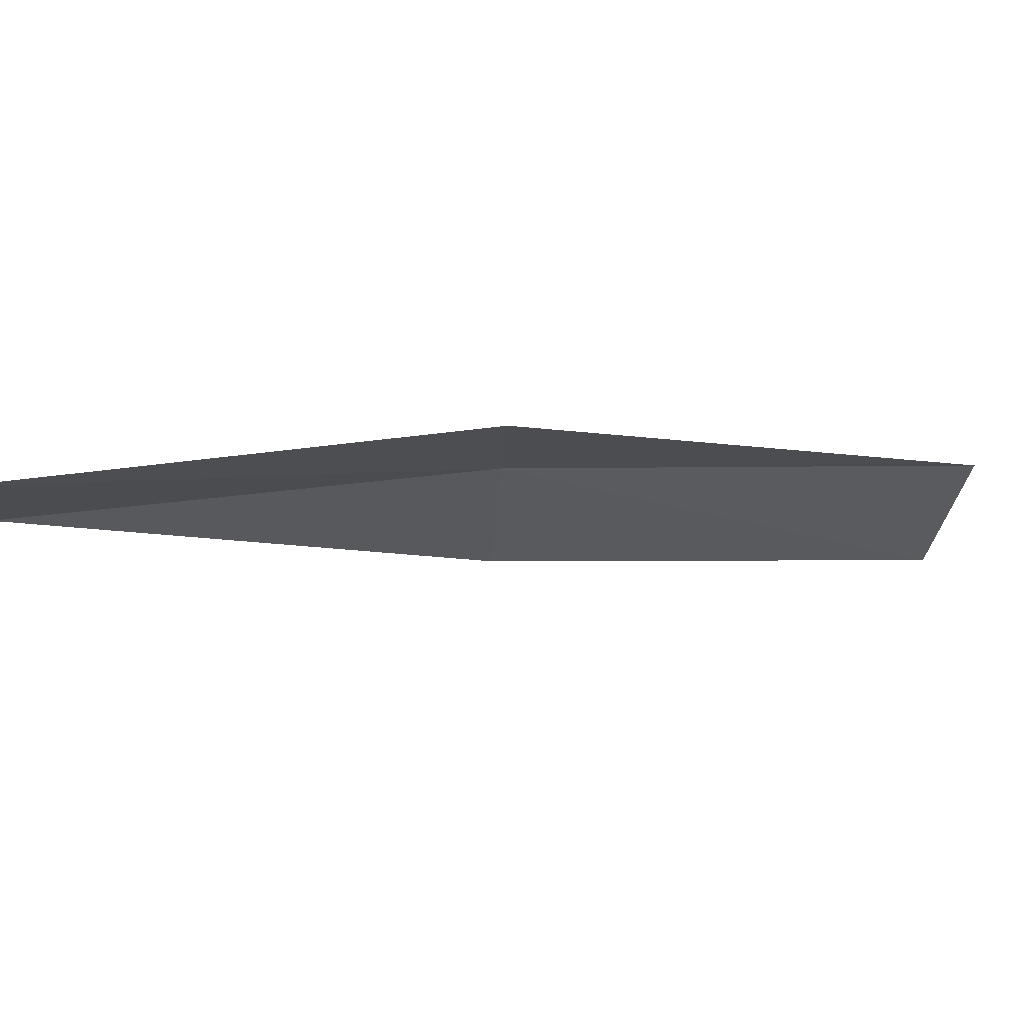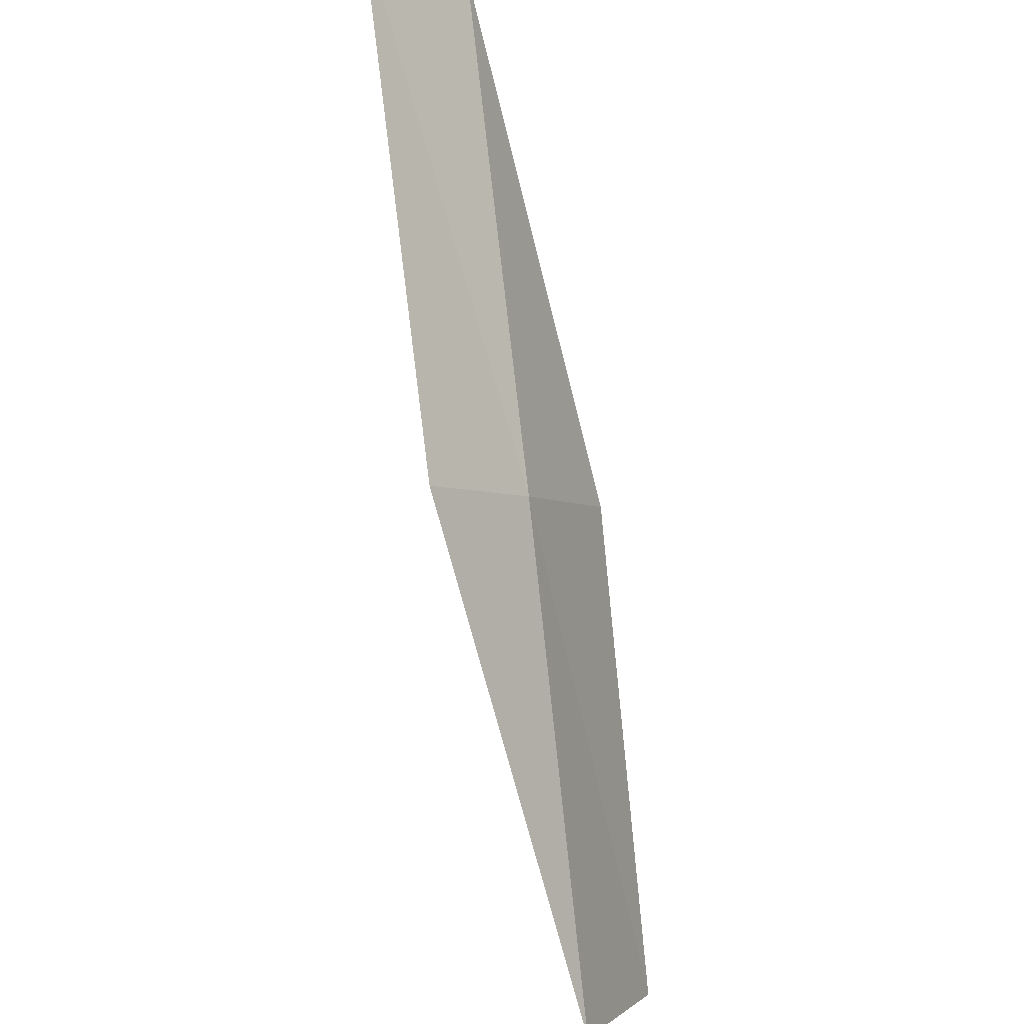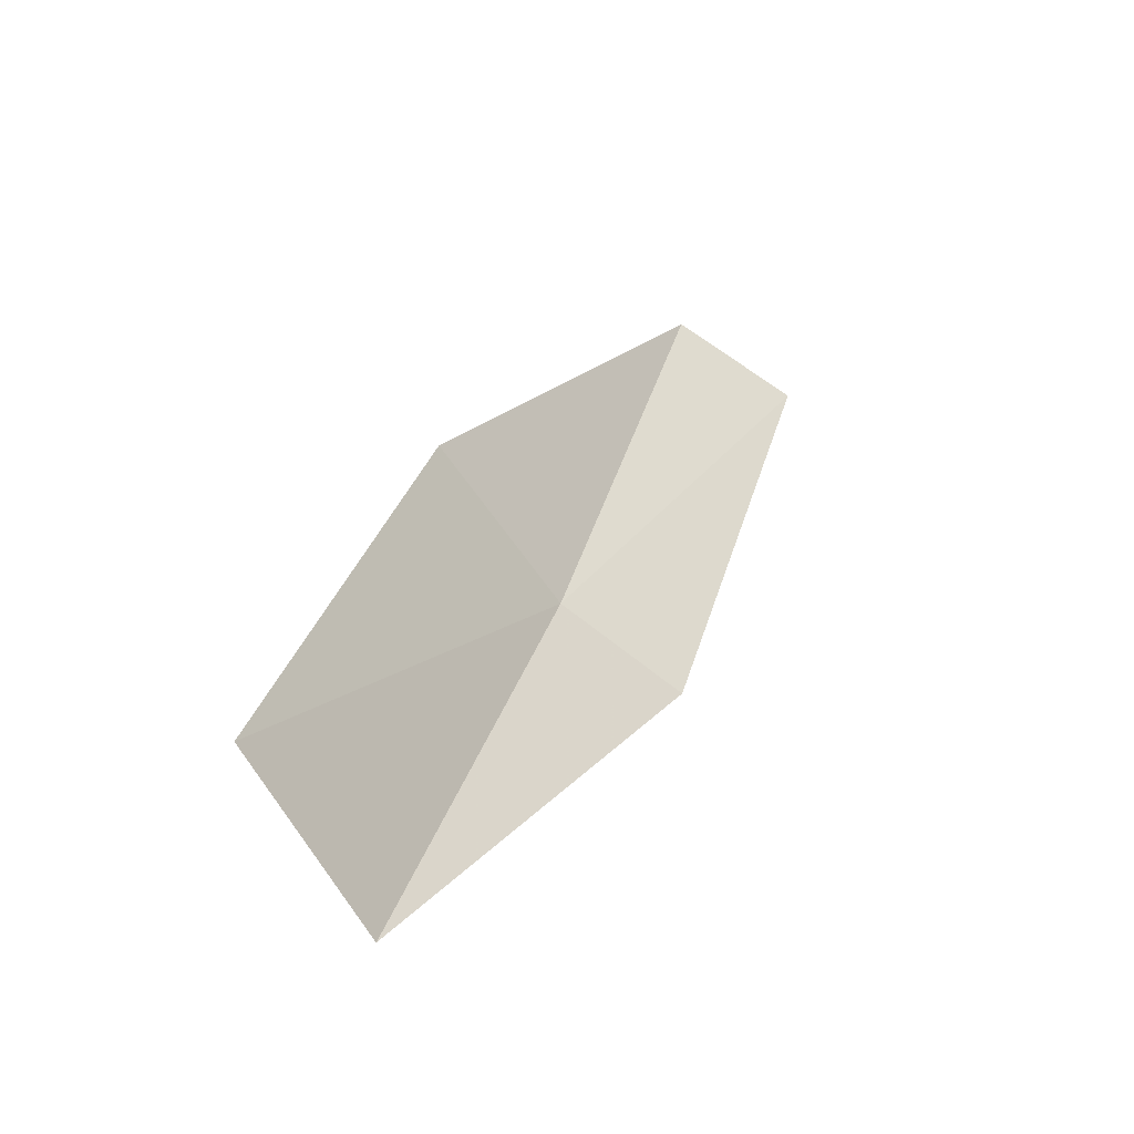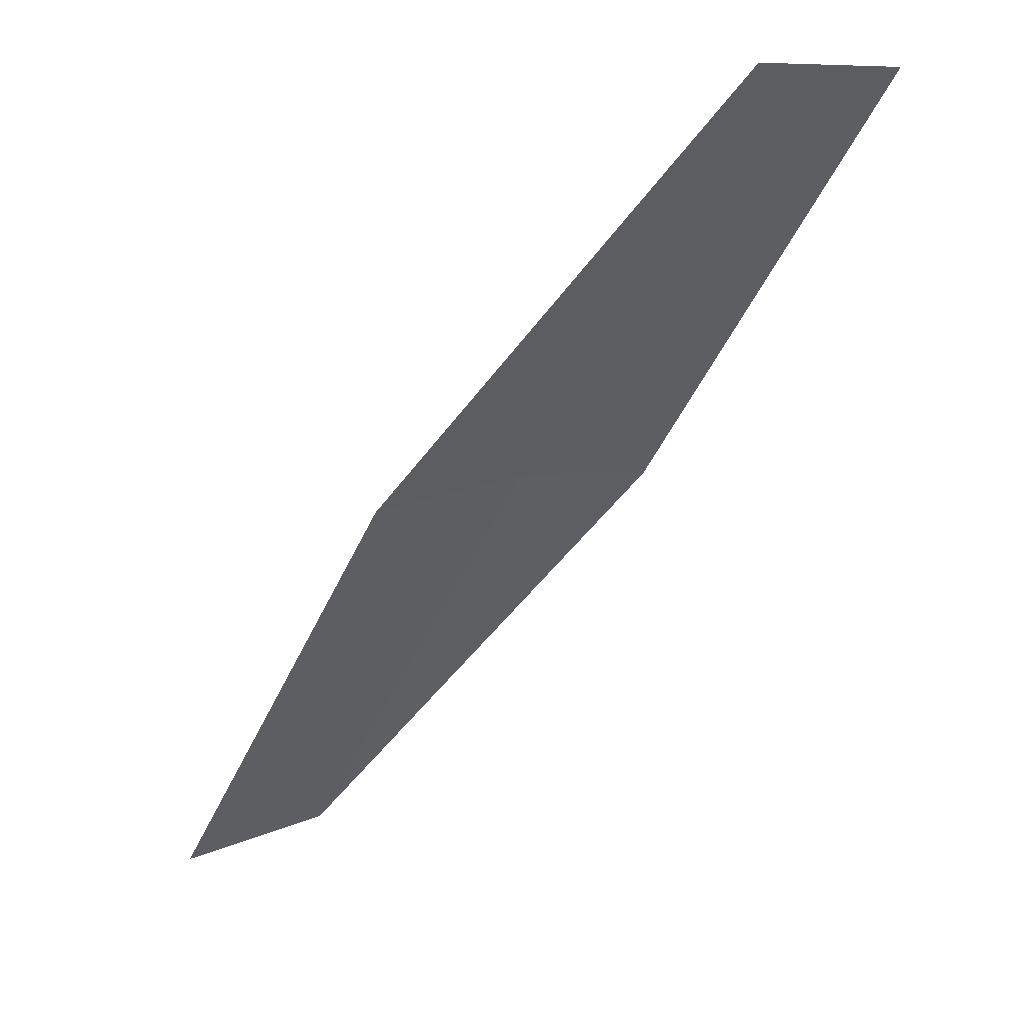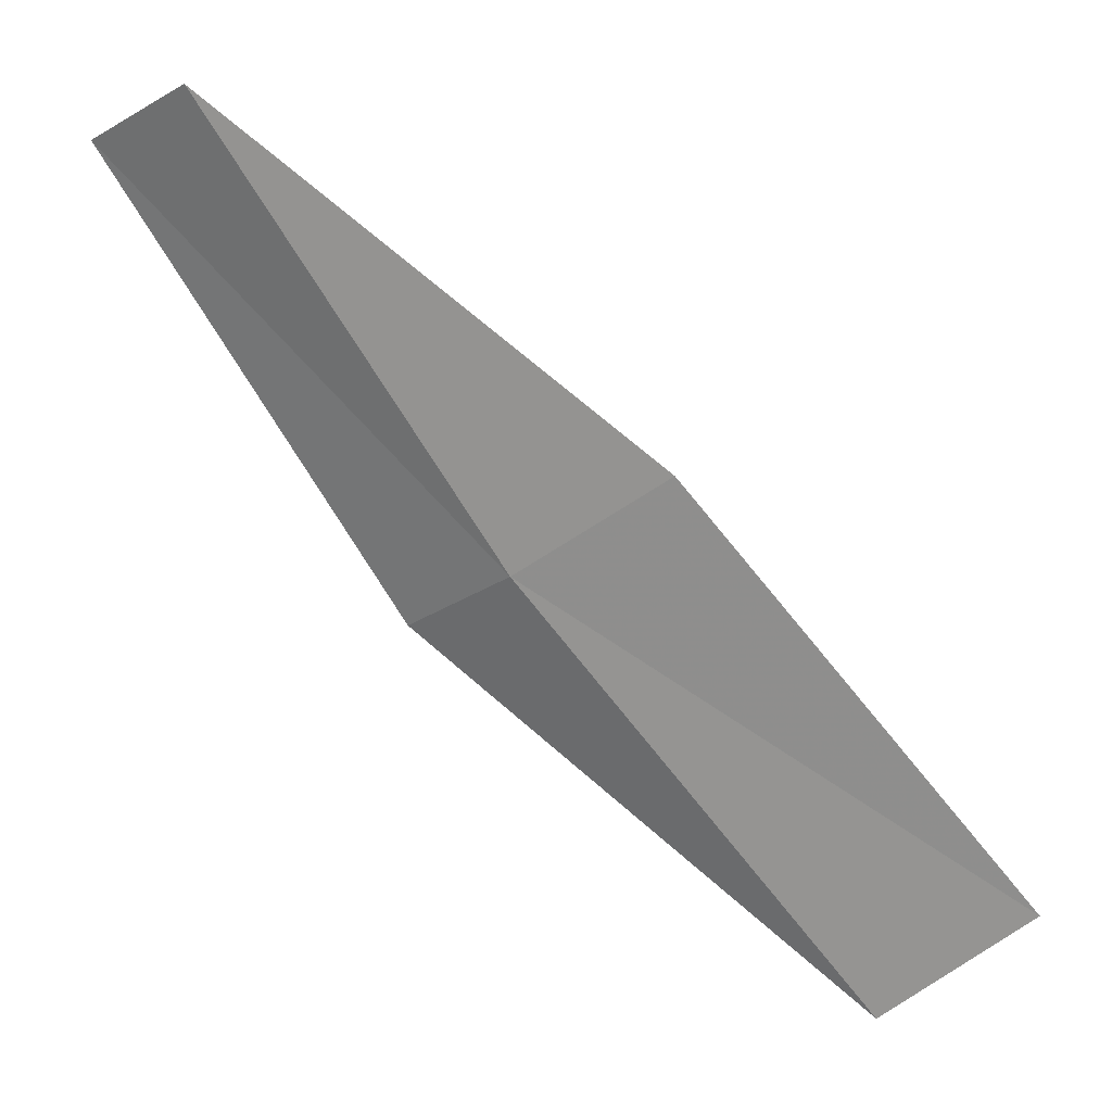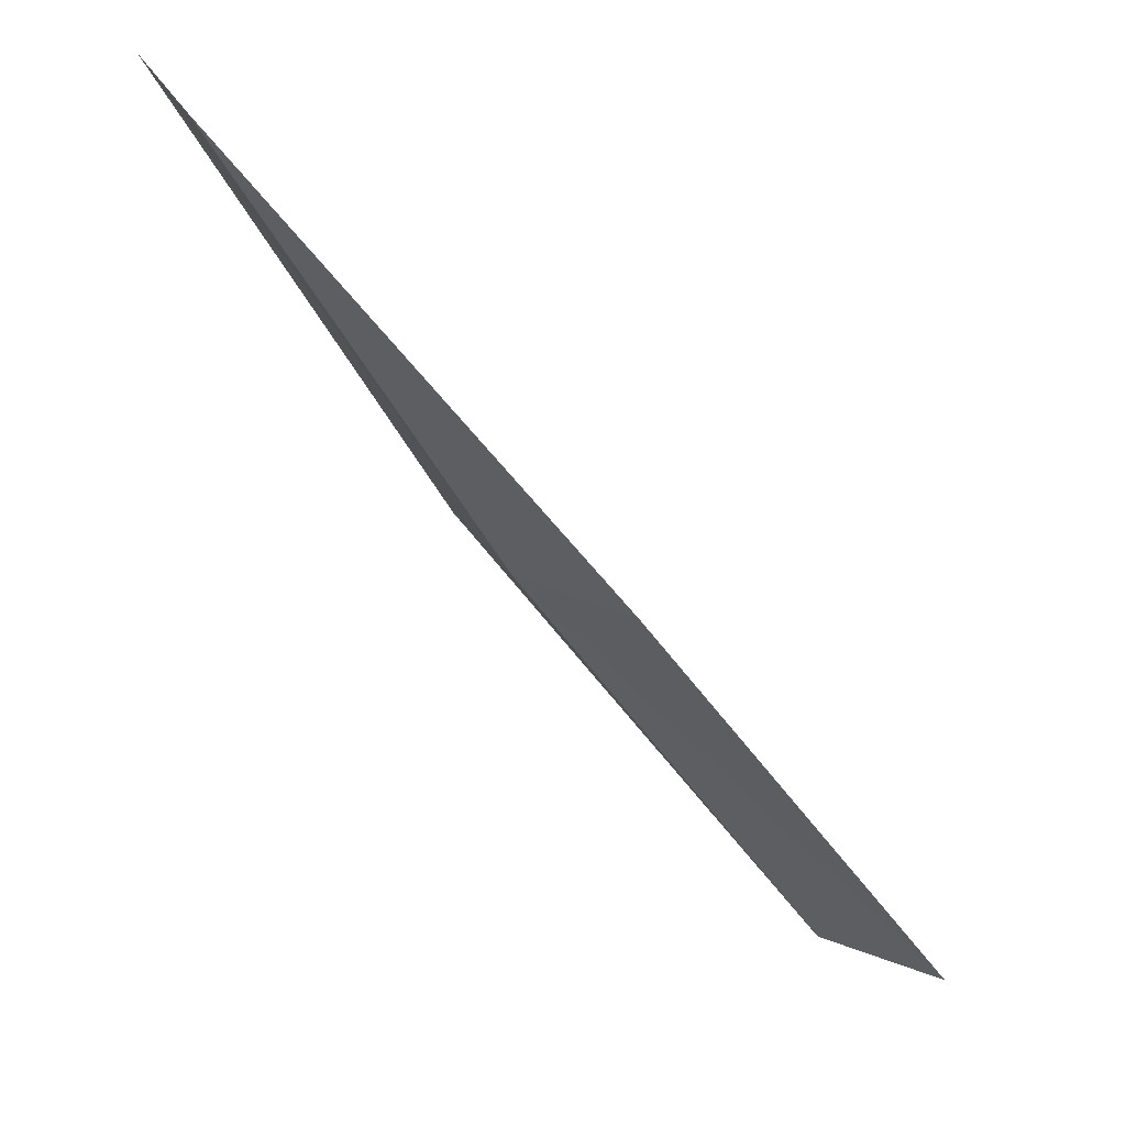
<metadata>
{"format":"obj","ext":"obj","renderer":"f3d","projection":"perspective","resolution":1024,"background":"white","views":[{"elev":-61.5,"azim":-56.4,"up":"+Z"},{"elev":-39.2,"azim":-96.2,"up":"+Y"},{"elev":-24.4,"azim":97.6,"up":"+Y"},{"elev":69.4,"azim":115.9,"up":"+Y"},{"elev":9.7,"azim":-11.1,"up":"+Y"},{"elev":54.9,"azim":11.3,"up":"+Y"}]}
</metadata>
<code>
v -19.54 -15.17 7.947
v -20.86 -13.07 7.509
v -21.25 -13.31 6.999
v -19.92 -15.46 7.46
v -18.92 -14.69 8.38
v -17.99 -17.11 8.389
v -17.41 -16.56 8.783
f 1 3 2
f 1 4 3
f 1 2 5
f 1 6 4
f 1 5 7
f 1 7 6

</code>
